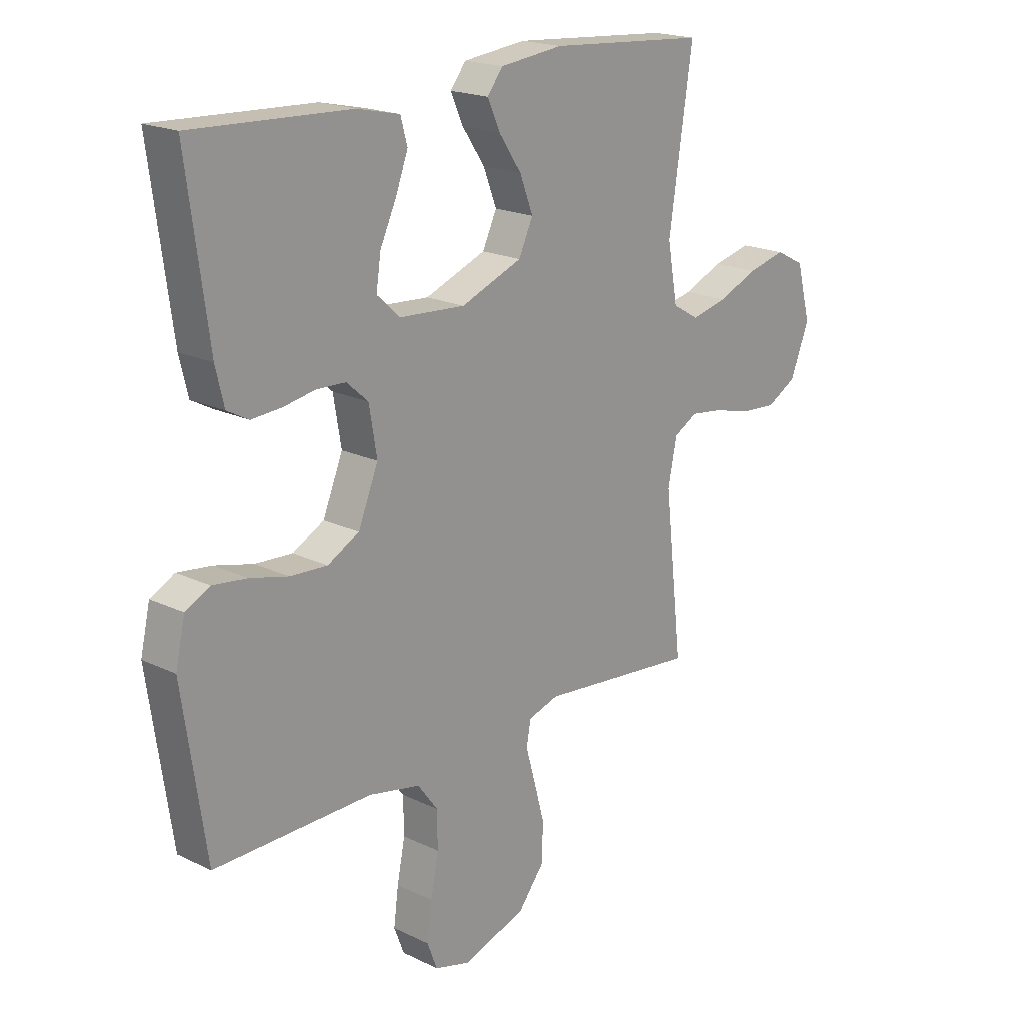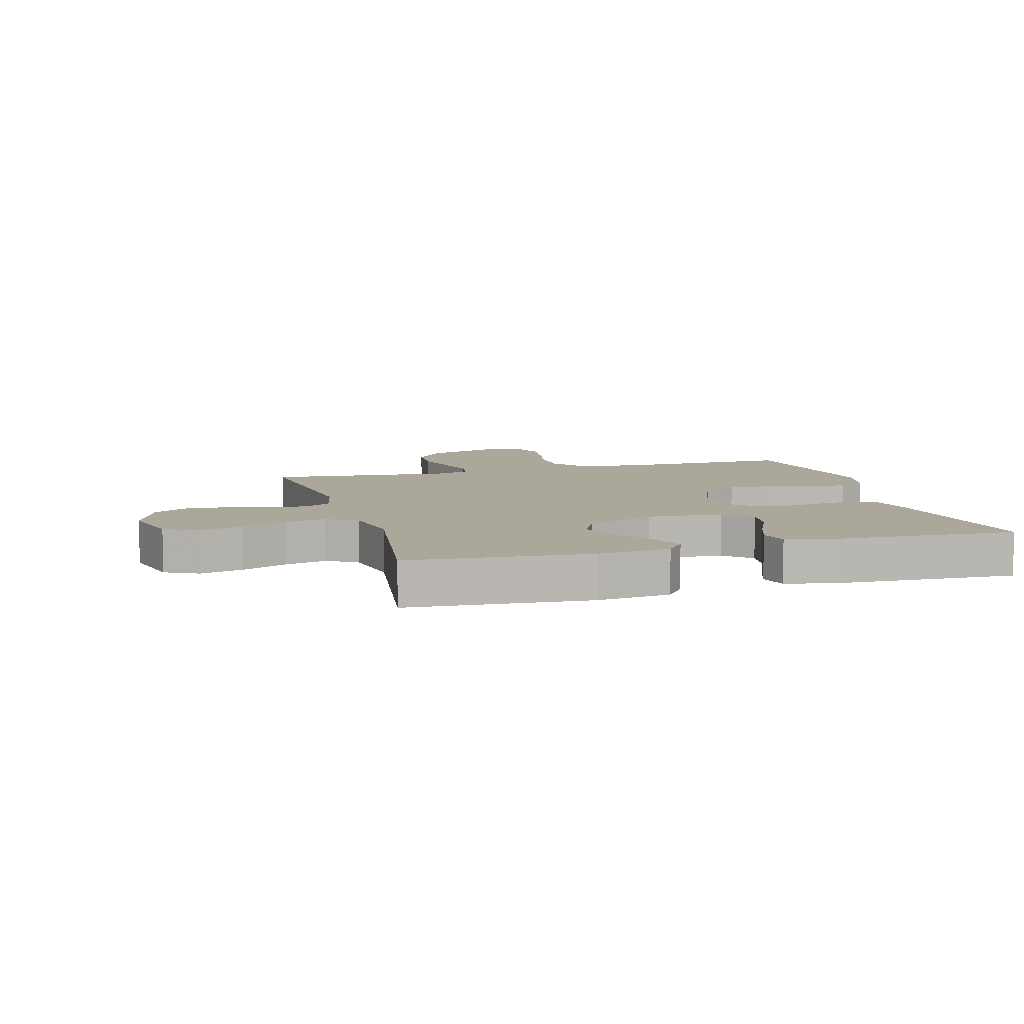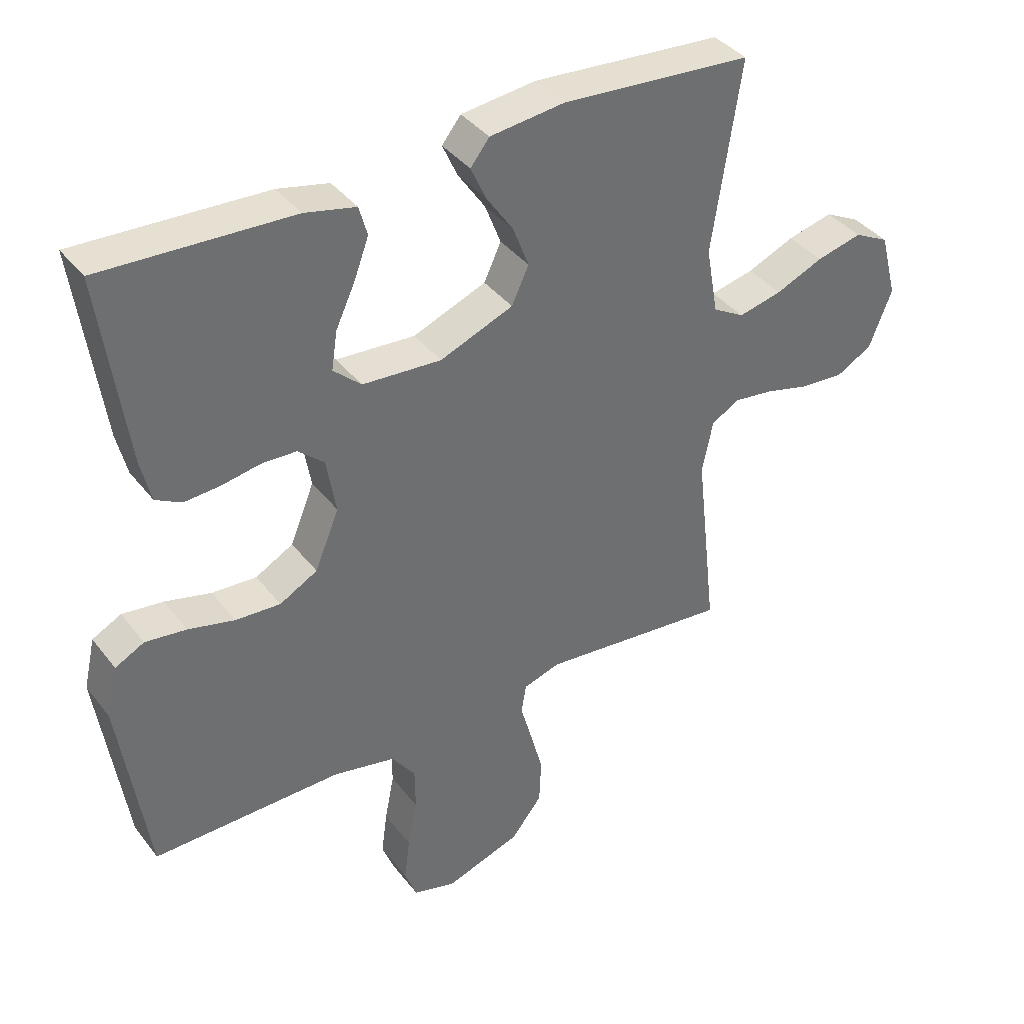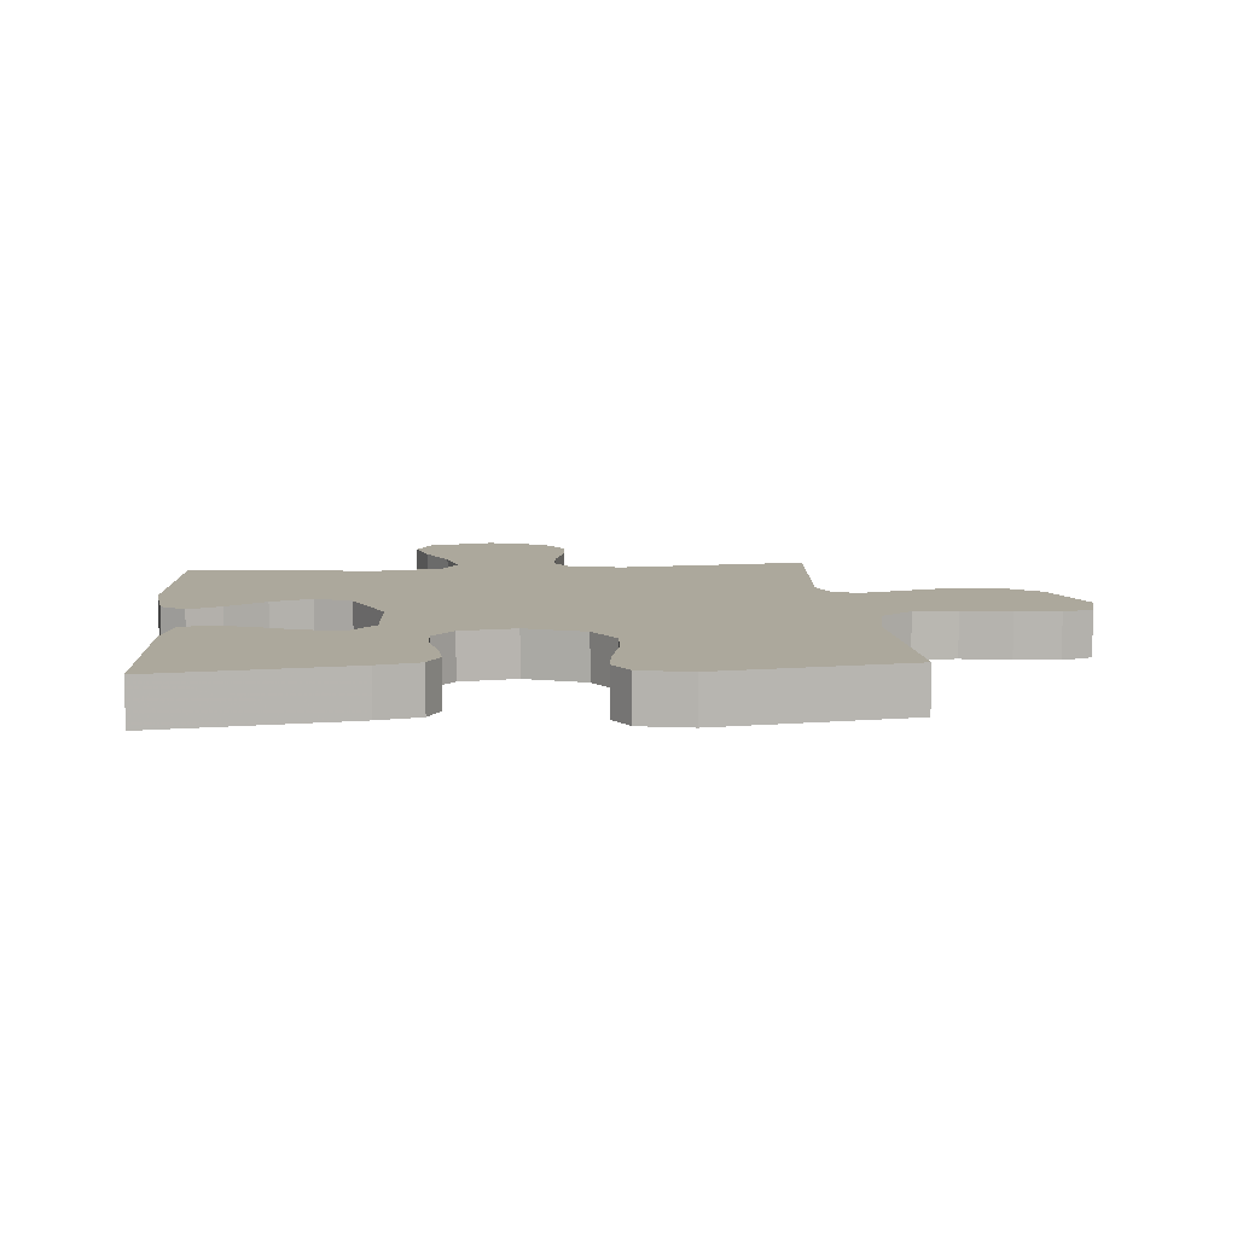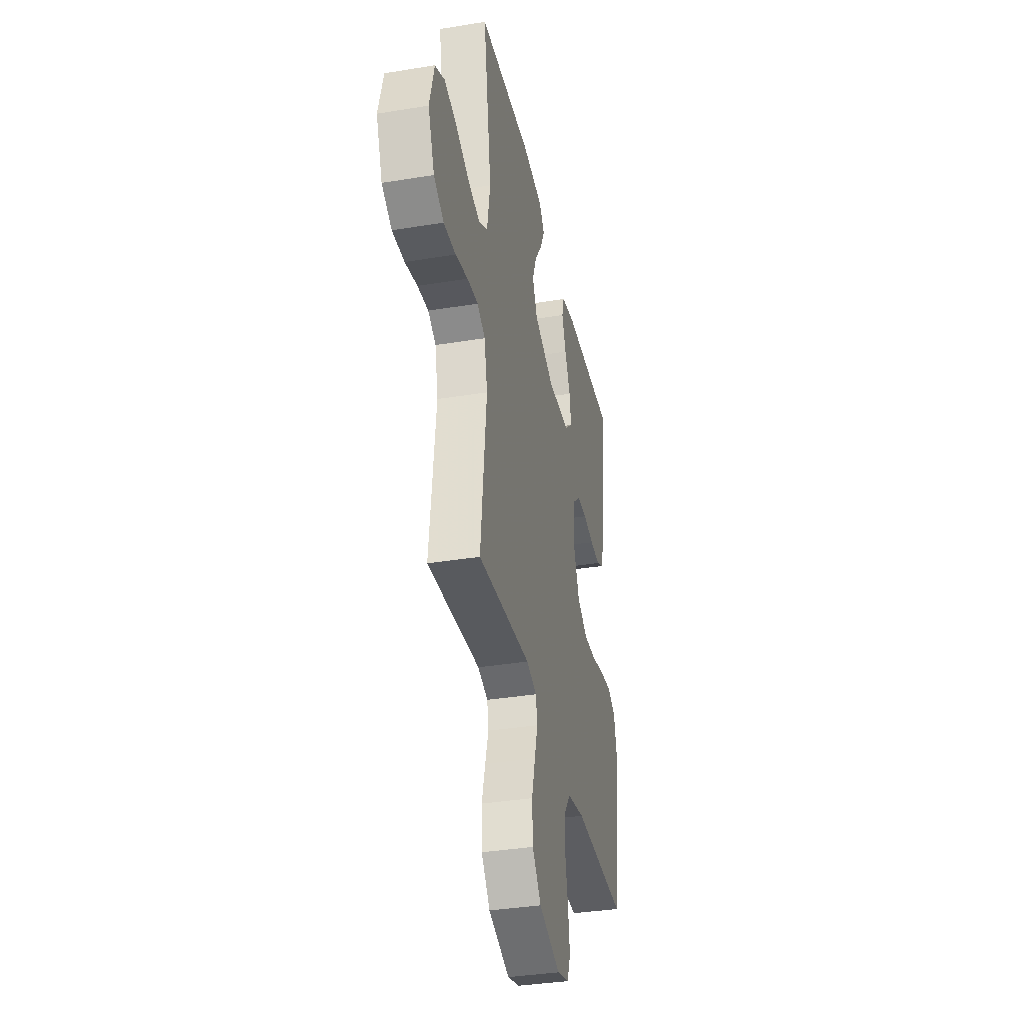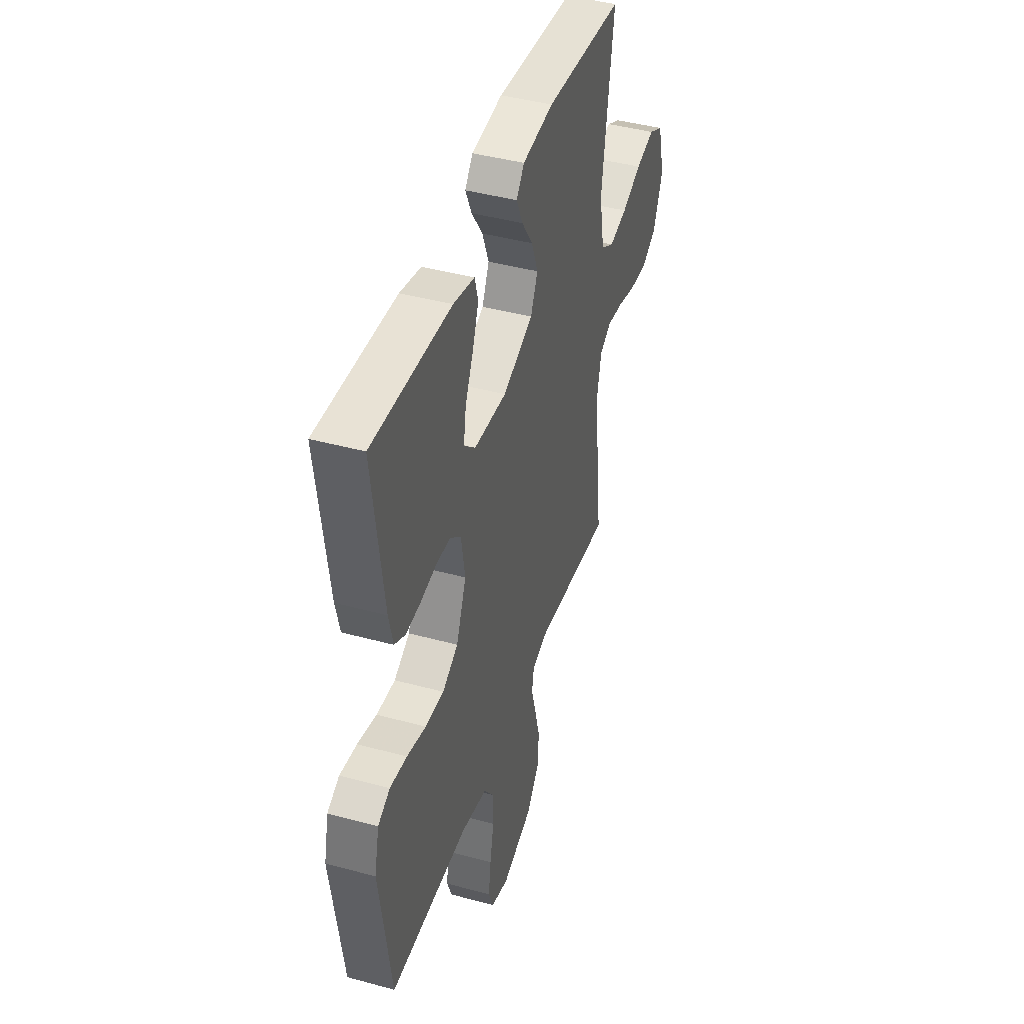
<metadata>
{"format":"obj","ext":"obj","renderer":"f3d","projection":"perspective","resolution":1024,"background":"white","views":[{"elev":19.3,"azim":132.3,"up":"+Z"},{"elev":8.2,"azim":-15.8,"up":"+Y"},{"elev":38.4,"azim":146.7,"up":"+Z"},{"elev":8.5,"azim":84.8,"up":"+Y"},{"elev":-36.3,"azim":-77.9,"up":"+Z"},{"elev":42.7,"azim":108.0,"up":"+Z"}]}
</metadata>
<code>
v 0.5 0.07 -0.5
v 0.2 0.07 -0.495
v 0.102 0.07 -0.515
v 0.064 0.07 -0.566
v 0.063 0.07 -0.635
v 0.078 0.07 -0.711
v 0.087 0.07 -0.78
v 0.068 0.07 -0.83
v 0 0.07 -0.849
v -0.12 0.07 -0.808
v -0.169 0.07 -0.746
v -0.172 0.07 -0.673
v -0.152 0.07 -0.599
v -0.134 0.07 -0.535
v -0.142 0.07 -0.489
v -0.2 0.07 -0.471
v -0.5 0.07 -0.5
v -0.466 0.07 -0.2
v -0.483 0.07 -0.117
v -0.528 0.07 -0.092
v -0.59 0.07 -0.1
v -0.66 0.07 -0.118
v -0.729 0.07 -0.123
v -0.786 0.07 -0.091
v -0.822 0.07 0
v -0.795 0.07 0.103
v -0.74 0.07 0.131
v -0.668 0.07 0.113
v -0.593 0.07 0.081
v -0.524 0.07 0.065
v -0.474 0.07 0.094
v -0.455 0.07 0.2
v -0.5 0.07 0.5
v -0.2 0.07 0.522
v -0.081 0.07 0.508
v -0.051 0.07 0.47
v -0.075 0.07 0.417
v -0.118 0.07 0.354
v -0.143 0.07 0.289
v -0.116 0.07 0.231
v 0 0.07 0.185
v 0.125 0.07 0.193
v 0.169 0.07 0.233
v 0.16 0.07 0.293
v 0.129 0.07 0.36
v 0.106 0.07 0.422
v 0.119 0.07 0.469
v 0.2 0.07 0.487
v 0.5 0.07 0.5
v 0.459 0.07 0.2
v 0.443 0.07 0.133
v 0.402 0.07 0.111
v 0.345 0.07 0.115
v 0.284 0.07 0.126
v 0.229 0.07 0.124
v 0.188 0.07 0.088
v 0.173 0.07 0
v 0.211 0.07 -0.093
v 0.271 0.07 -0.126
v 0.342 0.07 -0.122
v 0.415 0.07 -0.104
v 0.48 0.07 -0.096
v 0.526 0.07 -0.12
v 0.544 0.07 -0.2
v 0.5 0 -0.5
v 0.2 0 -0.495
v 0.102 0 -0.515
v 0.064 0 -0.566
v 0.063 0 -0.635
v 0.078 0 -0.711
v 0.087 0 -0.78
v 0.068 0 -0.83
v 0 0 -0.849
v -0.12 0 -0.808
v -0.169 0 -0.746
v -0.172 0 -0.673
v -0.152 0 -0.599
v -0.134 0 -0.535
v -0.142 0 -0.489
v -0.2 0 -0.471
v -0.5 0 -0.5
v -0.466 0 -0.2
v -0.483 0 -0.117
v -0.528 0 -0.092
v -0.59 0 -0.1
v -0.66 0 -0.118
v -0.729 0 -0.123
v -0.786 0 -0.091
v -0.822 0 0
v -0.795 0 0.103
v -0.74 0 0.131
v -0.668 0 0.113
v -0.593 0 0.081
v -0.524 0 0.065
v -0.474 0 0.094
v -0.455 0 0.2
v -0.5 0 0.5
v -0.2 0 0.522
v -0.081 0 0.508
v -0.051 0 0.47
v -0.075 0 0.417
v -0.118 0 0.354
v -0.143 0 0.289
v -0.116 0 0.231
v 0 0 0.185
v 0.125 0 0.193
v 0.169 0 0.233
v 0.16 0 0.293
v 0.129 0 0.36
v 0.106 0 0.422
v 0.119 0 0.469
v 0.2 0 0.487
v 0.5 0 0.5
v 0.459 0 0.2
v 0.443 0 0.133
v 0.402 0 0.111
v 0.345 0 0.115
v 0.284 0 0.126
v 0.229 0 0.124
v 0.188 0 0.088
v 0.173 0 0
v 0.211 0 -0.093
v 0.271 0 -0.126
v 0.342 0 -0.122
v 0.415 0 -0.104
v 0.48 0 -0.096
v 0.526 0 -0.12
v 0.544 0 -0.2
f 64 1 2
f 63 64 2
f 62 63 2
f 61 62 2
f 60 61 2
f 59 60 2 3
f 58 59 3 4
f 57 58 4
f 56 57 4
f 52 53 54
f 51 52 54
f 50 51 54
f 49 50 54
f 48 49 54
f 47 48 54
f 46 47 54
f 45 46 54
f 44 45 54
f 43 44 54 55
f 42 43 55 56
f 36 37 38
f 35 36 38
f 34 35 38
f 33 34 38
f 32 33 38
f 31 32 38 39
f 27 28 29
f 26 27 29
f 25 26 29
f 24 25 29
f 23 24 29
f 22 23 29
f 21 22 29
f 20 21 29 30
f 19 20 30 31
f 16 17 18
f 31 39 40
f 19 31 40
f 18 19 40
f 16 18 40
f 15 16 40
f 12 13 14
f 11 12 14
f 10 11 14
f 9 10 14
f 8 9 14
f 7 8 14
f 6 7 14
f 5 6 14
f 41 42 56 4
f 15 40 41
f 14 15 41
f 5 14 41
f 4 5 41
f 66 65 128
f 66 128 127
f 66 127 126
f 66 126 125
f 66 125 124
f 67 66 124 123
f 68 67 123 122
f 68 122 121
f 68 121 120
f 118 117 116
f 118 116 115
f 118 115 114
f 118 114 113
f 118 113 112
f 118 112 111
f 118 111 110
f 118 110 109
f 118 109 108
f 119 118 108 107
f 120 119 107 106
f 102 101 100
f 102 100 99
f 102 99 98
f 102 98 97
f 102 97 96
f 103 102 96 95
f 93 92 91
f 93 91 90
f 93 90 89
f 93 89 88
f 93 88 87
f 93 87 86
f 93 86 85
f 94 93 85 84
f 95 94 84 83
f 82 81 80
f 104 103 95
f 104 95 83
f 104 83 82
f 104 82 80
f 104 80 79
f 78 77 76
f 78 76 75
f 78 75 74
f 78 74 73
f 78 73 72
f 78 72 71
f 78 71 70
f 78 70 69
f 68 120 106 105
f 105 104 79
f 105 79 78
f 105 78 69
f 105 69 68
f 1 65 66 2
f 2 66 67 3
f 3 67 68 4
f 4 68 69 5
f 5 69 70 6
f 6 70 71 7
f 7 71 72 8
f 8 72 73 9
f 9 73 74 10
f 10 74 75 11
f 11 75 76 12
f 12 76 77 13
f 13 77 78 14
f 14 78 79 15
f 15 79 80 16
f 16 80 81 17
f 17 81 82 18
f 18 82 83 19
f 19 83 84 20
f 20 84 85 21
f 21 85 86 22
f 22 86 87 23
f 23 87 88 24
f 24 88 89 25
f 25 89 90 26
f 26 90 91 27
f 27 91 92 28
f 28 92 93 29
f 29 93 94 30
f 30 94 95 31
f 31 95 96 32
f 32 96 97 33
f 33 97 98 34
f 34 98 99 35
f 35 99 100 36
f 36 100 101 37
f 37 101 102 38
f 38 102 103 39
f 39 103 104 40
f 40 104 105 41
f 41 105 106 42
f 42 106 107 43
f 43 107 108 44
f 44 108 109 45
f 45 109 110 46
f 46 110 111 47
f 47 111 112 48
f 48 112 113 49
f 49 113 114 50
f 50 114 115 51
f 51 115 116 52
f 52 116 117 53
f 53 117 118 54
f 54 118 119 55
f 55 119 120 56
f 56 120 121 57
f 57 121 122 58
f 58 122 123 59
f 59 123 124 60
f 60 124 125 61
f 61 125 126 62
f 62 126 127 63
f 63 127 128 64
f 64 128 65 1

</code>
